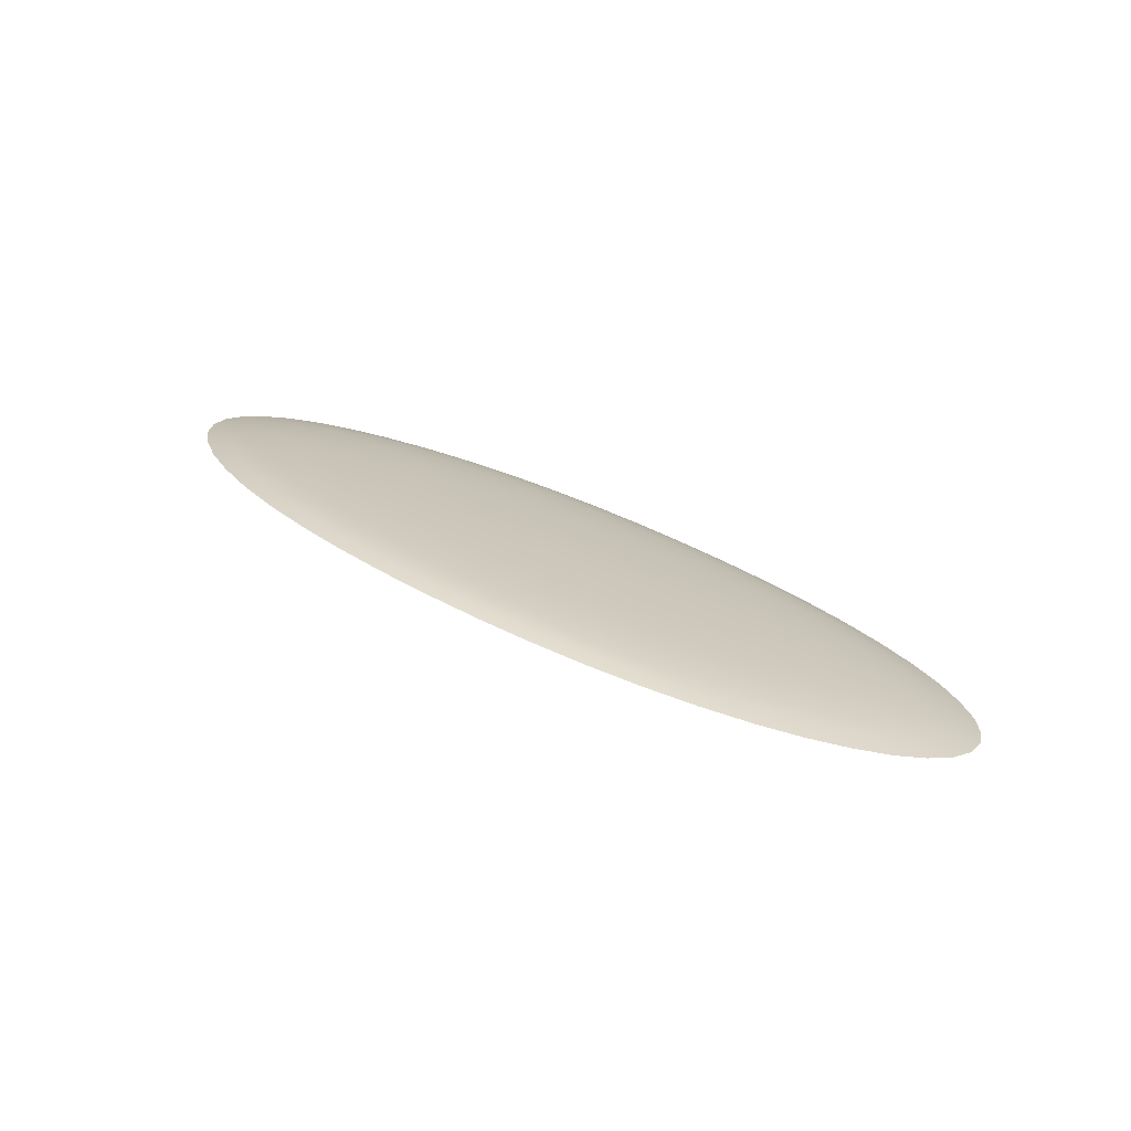
<metadata>
{"format":"obj","ext":"obj","renderer":"f3d","projection":"perspective","resolution":1024,"background":"white","views":[{"elev":36.9,"azim":-142.5,"up":"+Y"}]}
</metadata>
<code>
o model_42
v 38.14 -34.14 102.3
v 37.72 -34.13 102.3
v 38.11 -34.14 102.4
v 37.72 -34.14 102.4
v 37.72 -34.15 102.5
v 37.34 -34.14 102.4
v 37.37 -34.16 102.5
v 37.02 -34.17 102.6
v 37.42 -34.21 102.7
v 37.12 -34.22 102.7
v 37.23 -34.28 102.9
v 36.83 -34.23 102.8
v 36.99 -34.3 103
v 36.76 -34.32 103
v 37.16 -34.37 103.2
v 36.99 -34.39 103.2
v 37.21 -34.46 103.4
v 36.82 -34.41 103.2
v 37.05 -34.47 103.4
v 36.88 -34.47 103.4
v 37.19 -34.53 103.5
v 36.88 -34.5 103.5
v 36.81 -34.53 103.5
v 36.54 -34.46 103.4
v 36.43 -34.5 103.4
v 36.04 -34.46 103.3
v 36.34 -34.53 103.5
v 35.92 -34.51 103.4
v 35.83 -34.56 103.6
v 35.51 -34.49 103.4
v 35.41 -34.55 103.5
v 35.04 -34.56 103.4
v 35.34 -34.62 103.6
v 34.97 -34.64 103.6
v 34.94 -34.71 103.8
v 34.7 -34.66 103.6
v 34.68 -34.75 103.8
v 34.47 -34.78 103.8
v 34.7 -34.83 104
v 34.5 -34.87 104
v 34.59 -34.96 104.2
v 34.79 -34.91 104.2
v 35.04 -34.86 104.1
v 34.97 -34.79 104
v 35.34 -34.75 103.9
v 35.32 -34.68 103.8
v 35.76 -34.66 103.8
v 35.78 -34.61 103.7
v 36.24 -34.61 103.7
v 36.27 -34.57 103.6
v 36.56 -34.58 103.6
v 36.71 -34.56 103.6
v 36.98 -34.6 103.7
v 37.18 -34.57 103.6
v 37.72 -34.63 103.8
v 37.41 -34.53 103.5
v 37.53 -34.49 103.5
v 37.34 -34.44 103.3
v 37.42 -34.41 103.3
v 37.35 -34.36 103.1
v 37.54 -34.35 103.1
v 37.48 -34.27 102.9
v 37.72 -34.27 102.9
v 37.72 -34.2 102.7
v 38.03 -34.21 102.7
v 38.08 -34.16 102.5
v 38.43 -34.17 102.6
v 38.49 -34.15 102.4
v 38.86 -34.18 102.5
v 38.54 -34.15 102.3
v 38.94 -34.18 102.4
v 37.56 -34.43 103.3
v 37.72 -34.43 103.3
v 37.72 -34.35 103.1
v 37.91 -34.35 103.1
v 37.97 -34.27 102.9
v 38.22 -34.28 102.9
v 38.33 -34.22 102.7
v 38.62 -34.23 102.8
v 38.77 -34.19 102.6
v 39.09 -34.22 102.7
v 39.22 -34.21 102.6
v 39.55 -34.25 102.7
v 39.32 -34.21 102.5
v 39.68 -34.26 102.6
v 37.89 -34.43 103.3
v 38.03 -34.41 103.3
v 38.1 -34.36 103.1
v 38.29 -34.37 103.2
v 38.46 -34.3 103
v 38.69 -34.32 103
v 38.91 -34.26 102.8
v 39.17 -34.29 102.9
v 39.39 -34.26 102.8
v 39.67 -34.31 102.9
v 39.86 -34.3 102.8
v 40.13 -34.36 102.9
v 40 -34.31 102.7
v 40.29 -34.38 102.8
v 37.92 -34.49 103.5
v 38.11 -34.44 103.3
v 38.24 -34.46 103.4
v 38.46 -34.39 103.2
v 38.63 -34.41 103.2
v 38.9 -34.35 103.1
v 39.1 -34.38 103.1
v 39.41 -34.34 103
v 39.62 -34.38 103.1
v 39.92 -34.36 103
v 40.13 -34.42 103.1
v 40.35 -34.43 103.1
v 40.53 -34.5 103.2
v 40.53 -34.45 103
v 40.72 -34.53 103.2
v 38.4 -34.47 103.4
v 38.57 -34.47 103.4
v 38.78 -34.43 103.3
v 38.91 -34.46 103.4
v 39.27 -34.42 103.2
v 39.41 -34.46 103.3
v 39.8 -34.44 103.2
v 39.94 -34.49 103.4
v 40.29 -34.49 103.3
v 40.41 -34.56 103.4
v 40.66 -34.58 103.4
v 40.75 -34.66 103.6
v 40.86 -34.61 103.4
v 40.95 -34.69 103.6
v 38.26 -34.53 103.5
v 38.04 -34.53 103.5
v 37.72 -34.51 103.5
v 38.57 -34.5 103.5
v 38.64 -34.53 103.5
v 39.02 -34.5 103.4
v 39.11 -34.53 103.5
v 39.53 -34.51 103.4
v 39.61 -34.56 103.6
v 40.04 -34.55 103.5
v 40.11 -34.62 103.6
v 40.48 -34.64 103.6
v 40.51 -34.71 103.8
v 40.77 -34.75 103.8
v 40.98 -34.78 103.8
v 40.75 -34.83 104
v 40.95 -34.87 104
v 40.86 -34.96 104.2
v 38.27 -34.57 103.6
v 38.47 -34.6 103.7
v 38.74 -34.56 103.6
v 38.89 -34.58 103.6
v 39.18 -34.57 103.6
v 39.21 -34.61 103.7
v 39.66 -34.61 103.7
v 39.68 -34.66 103.8
v 40.13 -34.68 103.8
v 40.11 -34.75 103.9
v 40.48 -34.79 104
v 40.41 -34.86 104.1
v 40.66 -34.91 104.2
v 40.53 -34.99 104.3
v 40.72 -35.04 104.4
v 40.53 -35.12 104.5
v 38.8 -34.61 103.7
v 38.78 -34.64 103.8
v 39.23 -34.65 103.8
v 39.21 -34.69 103.9
v 39.66 -34.72 103.9
v 39.61 -34.77 104
v 40.04 -34.81 104.1
v 39.94 -34.87 104.2
v 40.29 -34.93 104.3
v 40.13 -35 104.4
v 40.35 -35.06 104.5
v 40.13 -35.13 104.6
v 40.29 -35.19 104.7
v 40 -35.25 104.8
v 38.36 -34.64 103.8
v 38.47 -34.68 103.9
v 38.8 -34.68 103.9
v 38.89 -34.71 103.9
v 39.18 -34.73 104
v 39.11 -34.77 104.1
v 39.53 -34.82 104.1
v 39.41 -34.86 104.3
v 39.8 -34.93 104.4
v 39.62 -34.98 104.5
v 39.92 -35.06 104.6
v 39.67 -35.11 104.7
v 39.86 -35.19 104.8
v 39.55 -35.24 104.9
v 39.68 -35.31 105
v 39.32 -35.35 105.1
v 38.74 -34.72 104
v 38.64 -34.75 104
v 39.02 -34.81 104.1
v 38.91 -34.84 104.2
v 39.27 -34.91 104.4
v 39.1 -34.95 104.4
v 39.41 -35.03 104.6
v 39.17 -35.07 104.7
v 39.39 -35.16 104.8
v 39.09 -35.2 104.9
v 39.22 -35.28 105
v 38.86 -35.31 105.1
v 38.94 -35.39 105.2
v 38.54 -35.41 105.2
v 38.27 -34.7 103.9
v 38.26 -34.75 104.1
v 38.57 -34.78 104.1
v 38.57 -34.82 104.2
v 38.78 -34.87 104.3
v 38.63 -34.89 104.3
v 38.9 -34.98 104.5
v 38.69 -35.01 104.6
v 38.91 -35.11 104.8
v 38.62 -35.13 104.8
v 38.77 -35.23 105
v 38.43 -35.25 105
v 38.49 -35.34 105.1
v 38.11 -35.35 105.2
v 38.14 -35.43 105.2
v 37.72 -35.43 105.3
v 38.4 -34.82 104.2
v 38.24 -34.83 104.2
v 38.46 -34.91 104.4
v 38.29 -34.93 104.4
v 38.46 -35.03 104.6
v 38.22 -35.04 104.7
v 38.33 -35.15 104.9
v 38.03 -35.16 104.9
v 38.08 -35.26 105
v 37.72 -35.27 105.1
v 37.72 -35.35 105.2
v 37.34 -35.35 105.2
v 37.31 -35.43 105.2
v 36.91 -35.41 105.2
v 38.04 -34.75 104.1
v 37.92 -34.79 104.1
v 38.11 -34.85 104.3
v 38.03 -34.88 104.3
v 38.1 -34.94 104.5
v 37.91 -34.95 104.5
v 37.97 -35.05 104.7
v 37.72 -35.05 104.7
v 37.72 -35.16 104.9
v 37.42 -35.16 104.9
v 37.37 -35.26 105
v 37.02 -35.25 105
v 36.96 -35.34 105.1
v 36.59 -35.31 105.1
v 36.51 -35.39 105.2
v 36.13 -35.35 105.1
v 37.89 -34.86 104.3
v 37.72 -34.85 104.3
v 37.72 -34.77 104.1
v 37.53 -34.79 104.1
v 37.41 -34.75 104.1
v 37.21 -34.83 104.2
v 37.19 -34.75 104.1
v 37.05 -34.82 104.2
v 36.88 -34.82 104.2
v 36.82 -34.89 104.3
v 36.67 -34.87 104.3
v 36.35 -34.95 104.4
v 36.54 -34.84 104.2
v 36.18 -34.91 104.4
v 36.04 -34.86 104.3
v 35.83 -34.98 104.5
v 35.65 -34.93 104.4
v 35.32 -35 104.4
v 35.51 -34.87 104.2
v 35.16 -34.93 104.3
v 34.92 -34.99 104.3
v 34.73 -35.04 104.4
v 34.92 -35.12 104.5
v 35.1 -35.06 104.5
v 35.32 -35.13 104.6
v 35.53 -35.06 104.6
v 35.78 -35.11 104.7
v 36.04 -35.03 104.6
v 36.28 -35.07 104.7
v 36.55 -34.98 104.5
v 36.76 -35.01 104.6
v 36.99 -34.91 104.4
v 37.16 -34.93 104.4
v 37.34 -34.85 104.3
v 37.42 -34.88 104.3
v 37.56 -34.86 104.3
v 37.54 -34.95 104.5
v 37.72 -34.95 104.5
v 35.16 -35.19 104.7
v 35.45 -35.25 104.8
v 35.59 -35.19 104.8
v 35.9 -35.24 104.9
v 36.05 -35.16 104.8
v 36.36 -35.2 104.9
v 36.54 -35.11 104.8
v 36.83 -35.13 104.8
v 36.99 -35.03 104.6
v 37.23 -35.04 104.7
v 37.35 -34.94 104.5
v 35.77 -35.31 105
v 36.23 -35.28 105
v 36.68 -35.23 105
v 37.12 -35.15 104.9
v 37.48 -35.05 104.7
v 36.65 -34.61 103.7
v 36.67 -34.64 103.8
v 37.09 -34.64 103.8
v 36.98 -34.68 103.9
v 37.18 -34.7 103.9
v 36.81 -34.75 104
v 36.88 -34.78 104.1
v 36.22 -34.65 103.8
v 36.24 -34.69 103.9
v 35.78 -34.72 103.9
v 35.83 -34.77 104
v 35.41 -34.81 104.1
v 36.65 -34.68 103.9
v 36.56 -34.71 103.9
v 36.71 -34.72 104
v 36.34 -34.77 104.1
v 36.43 -34.81 104.1
v 36.27 -34.73 104
v 35.92 -34.82 104.1
v 36.68 -34.19 102.6
v 36.36 -34.22 102.7
v 36.59 -34.18 102.5
v 36.23 -34.21 102.6
v 36.13 -34.21 102.5
v 35.9 -34.25 102.7
v 35.77 -34.26 102.6
v 35.45 -34.31 102.7
v 36.54 -34.26 102.8
v 36.28 -34.29 102.9
v 36.55 -34.35 103.1
v 36.35 -34.38 103.1
v 36.67 -34.43 103.3
v 36.18 -34.42 103.2
v 35.83 -34.38 103.1
v 35.65 -34.44 103.2
v 35.32 -34.42 103.1
v 35.16 -34.49 103.3
v 34.92 -34.5 103.2
v 34.79 -34.58 103.4
v 34.59 -34.61 103.4
v 34.5 -34.69 103.6
v 36.04 -34.34 103
v 35.78 -34.31 102.9
v 36.05 -34.26 102.8
v 35.53 -34.36 103
v 35.32 -34.36 102.9
v 35.1 -34.43 103.1
v 34.92 -34.45 103
v 34.73 -34.53 103.2
v 35.59 -34.3 102.8
v 35.16 -34.38 102.8
v 36.96 -34.15 102.4
v 36.91 -34.15 102.3
v 37.31 -34.14 102.3
v 36.51 -34.18 102.4
f 1 2 3
f 2 4 3
f 3 4 5
f 4 6 5
f 5 6 7
f 6 8 7
f 7 8 9
f 8 10 9
f 9 10 11
f 10 12 11
f 11 12 13
f 12 14 13
f 13 14 15
f 14 16 15
f 15 16 17
f 16 18 17
f 17 18 19
f 18 20 19
f 19 20 21
f 20 22 21
f 21 22 23
f 22 24 23
f 23 24 25
f 24 26 25
f 25 26 27
f 26 28 27
f 27 28 29
f 28 30 29
f 29 30 31
f 30 32 31
f 31 32 33
f 32 34 33
f 33 34 35
f 34 36 35
f 35 36 37
f 36 38 37
f 37 38 39
f 38 40 39
f 39 40 41
f 40 41 41
f 41 41 41
f 41 42 41
f 41 42 39
f 42 43 39
f 39 43 44
f 43 45 44
f 44 45 35
f 45 46 35
f 35 46 33
f 46 47 33
f 33 47 48
f 47 49 48
f 48 49 29
f 49 50 29
f 29 50 27
f 50 51 27
f 27 51 52
f 51 53 52
f 52 53 23
f 53 54 23
f 23 54 21
f 54 55 21
f 21 55 56
f 55 57 56
f 56 57 17
f 57 58 17
f 17 58 15
f 58 59 15
f 15 59 60
f 59 61 60
f 60 61 11
f 61 62 11
f 11 62 9
f 62 63 9
f 9 63 64
f 63 65 64
f 64 65 5
f 65 66 5
f 5 66 3
f 66 67 3
f 3 67 68
f 67 69 68
f 68 69 70
f 69 71 70
f 70 71 71
f 71 58 71
f 71 58 58
f 58 57 58
f 58 57 59
f 57 72 59
f 59 72 61
f 72 73 61
f 61 73 74
f 73 75 74
f 74 75 63
f 75 76 63
f 63 76 65
f 76 77 65
f 65 77 78
f 77 79 78
f 78 79 67
f 79 80 67
f 67 80 69
f 80 81 69
f 69 81 82
f 81 83 82
f 82 83 84
f 83 85 84
f 84 85 85
f 85 73 85
f 85 73 73
f 73 86 73
f 73 86 75
f 86 87 75
f 75 87 88
f 87 89 88
f 88 89 77
f 89 90 77
f 77 90 79
f 90 91 79
f 79 91 92
f 91 93 92
f 92 93 81
f 93 94 81
f 81 94 83
f 94 95 83
f 83 95 96
f 95 97 96
f 96 97 98
f 97 99 98
f 98 99 99
f 99 86 99
f 99 86 86
f 86 100 86
f 86 100 87
f 100 101 87
f 87 101 89
f 101 102 89
f 89 102 103
f 102 104 103
f 103 104 91
f 104 105 91
f 91 105 93
f 105 106 93
f 93 106 107
f 106 108 107
f 107 108 95
f 108 109 95
f 95 109 97
f 109 110 97
f 97 110 111
f 110 112 111
f 111 112 113
f 112 114 113
f 113 114 114
f 114 102 114
f 114 102 102
f 102 115 102
f 102 115 104
f 115 116 104
f 104 116 117
f 116 118 117
f 117 118 106
f 118 119 106
f 106 119 108
f 119 120 108
f 108 120 121
f 120 122 121
f 121 122 110
f 122 123 110
f 110 123 112
f 123 124 112
f 112 124 125
f 124 126 125
f 125 126 127
f 126 128 127
f 127 128 128
f 128 116 128
f 128 116 116
f 116 115 116
f 116 115 129
f 115 102 129
f 129 102 130
f 102 100 130
f 130 100 55
f 100 131 55
f 55 131 57
f 131 73 57
f 57 73 72
f 73 72 72
f 72 72 116
f 72 116 116
f 116 116 116
f 116 129 116
f 116 129 132
f 129 133 132
f 132 133 118
f 133 134 118
f 118 134 120
f 134 135 120
f 120 135 136
f 135 137 136
f 136 137 122
f 137 138 122
f 122 138 124
f 138 139 124
f 124 139 140
f 139 141 140
f 140 141 126
f 141 142 126
f 126 142 143
f 142 144 143
f 143 144 145
f 144 146 145
f 145 146 146
f 146 129 146
f 146 129 129
f 129 147 129
f 129 147 133
f 147 148 133
f 133 148 149
f 148 150 149
f 149 150 135
f 150 151 135
f 135 151 137
f 151 152 137
f 137 152 153
f 152 154 153
f 153 154 139
f 154 155 139
f 139 155 141
f 155 156 141
f 141 156 157
f 156 158 157
f 157 158 144
f 158 159 144
f 144 159 146
f 159 160 146
f 146 160 161
f 160 162 161
f 161 162 162
f 162 150 162
f 162 150 150
f 150 148 150
f 150 148 163
f 148 164 163
f 163 164 152
f 164 165 152
f 152 165 154
f 165 166 154
f 154 166 167
f 166 168 167
f 167 168 156
f 168 169 156
f 156 169 158
f 169 170 158
f 158 170 171
f 170 172 171
f 171 172 160
f 172 173 160
f 160 173 162
f 173 174 162
f 162 174 175
f 174 176 175
f 175 176 176
f 176 148 176
f 176 148 148
f 148 177 148
f 148 177 164
f 177 178 164
f 164 178 179
f 178 180 179
f 179 180 166
f 180 181 166
f 166 181 168
f 181 182 168
f 168 182 183
f 182 184 183
f 183 184 170
f 184 185 170
f 170 185 172
f 185 186 172
f 172 186 187
f 186 188 187
f 187 188 174
f 188 189 174
f 174 189 176
f 189 190 176
f 176 190 191
f 190 192 191
f 191 192 192
f 192 180 192
f 192 180 180
f 180 178 180
f 180 178 193
f 178 194 193
f 193 194 182
f 194 195 182
f 182 195 184
f 195 196 184
f 184 196 197
f 196 198 197
f 197 198 186
f 198 199 186
f 186 199 188
f 199 200 188
f 188 200 201
f 200 202 201
f 201 202 190
f 202 203 190
f 190 203 192
f 203 204 192
f 192 204 205
f 204 206 205
f 205 206 206
f 206 178 206
f 206 178 178
f 178 207 178
f 178 207 194
f 207 208 194
f 194 208 209
f 208 210 209
f 209 210 196
f 210 211 196
f 196 211 198
f 211 212 198
f 198 212 213
f 212 214 213
f 213 214 200
f 214 215 200
f 200 215 202
f 215 216 202
f 202 216 217
f 216 218 217
f 217 218 204
f 218 219 204
f 204 219 206
f 219 220 206
f 206 220 221
f 220 222 221
f 221 222 222
f 222 210 222
f 222 210 210
f 210 208 210
f 210 208 223
f 208 224 223
f 223 224 212
f 224 225 212
f 212 225 214
f 225 226 214
f 214 226 227
f 226 228 227
f 227 228 216
f 228 229 216
f 216 229 218
f 229 230 218
f 218 230 231
f 230 232 231
f 231 232 220
f 232 233 220
f 220 233 222
f 233 234 222
f 222 234 235
f 234 236 235
f 235 236 236
f 236 208 236
f 236 208 208
f 208 237 208
f 208 237 224
f 237 238 224
f 224 238 239
f 238 240 239
f 239 240 226
f 240 241 226
f 226 241 228
f 241 242 228
f 228 242 243
f 242 244 243
f 243 244 230
f 244 245 230
f 230 245 232
f 245 246 232
f 232 246 247
f 246 248 247
f 247 248 234
f 248 249 234
f 234 249 236
f 249 250 236
f 236 250 251
f 250 252 251
f 251 252 252
f 252 241 252
f 252 241 241
f 241 240 241
f 241 240 242
f 240 253 242
f 242 253 254
f 253 238 254
f 254 238 255
f 238 55 255
f 255 55 256
f 55 257 256
f 256 257 258
f 257 259 258
f 258 259 260
f 259 261 260
f 260 261 262
f 261 263 262
f 262 263 264
f 263 265 264
f 264 265 266
f 265 267 266
f 266 267 268
f 267 269 268
f 268 269 270
f 269 271 270
f 270 271 272
f 271 43 272
f 272 43 273
f 43 42 273
f 273 42 41
f 42 41 41
f 41 41 41
f 41 274 41
f 41 274 273
f 274 275 273
f 273 275 276
f 275 277 276
f 276 277 270
f 277 278 270
f 270 278 268
f 278 279 268
f 268 279 280
f 279 281 280
f 280 281 264
f 281 282 264
f 264 282 262
f 282 283 262
f 262 283 284
f 283 285 284
f 284 285 258
f 285 286 258
f 258 286 256
f 286 287 256
f 256 287 288
f 287 289 288
f 288 289 254
f 289 290 254
f 254 290 242
f 290 244 242
f 242 244 244
f 244 275 244
f 244 275 275
f 275 291 275
f 275 291 277
f 291 292 277
f 277 292 293
f 292 294 293
f 293 294 279
f 294 295 279
f 279 295 281
f 295 296 281
f 281 296 297
f 296 298 297
f 297 298 283
f 298 299 283
f 283 299 285
f 299 300 285
f 285 300 301
f 300 289 301
f 301 289 287
f 289 287 287
f 287 287 292
f 287 292 292
f 292 292 292
f 292 302 292
f 292 302 294
f 302 252 294
f 294 252 303
f 252 250 303
f 303 250 296
f 250 304 296
f 296 304 298
f 304 248 298
f 298 248 305
f 248 246 305
f 305 246 300
f 246 306 300
f 300 306 289
f 306 244 289
f 289 244 290
f 244 290 290
f 290 290 306
f 290 306 306
f 306 306 306
f 306 246 306
f 306 246 244
f 246 245 244
f 244 245 245
f 245 25 245
f 245 25 25
f 25 27 25
f 25 27 23
f 27 52 23
f 23 52 52
f 52 50 52
f 52 50 50
f 50 49 50
f 50 49 51
f 49 307 51
f 51 307 53
f 307 308 53
f 53 308 309
f 308 310 309
f 309 310 55
f 310 311 55
f 55 311 259
f 311 312 259
f 259 312 313
f 312 265 313
f 313 265 261
f 265 263 261
f 261 263 263
f 263 307 263
f 263 307 307
f 307 49 307
f 307 49 308
f 49 314 308
f 308 314 315
f 314 47 315
f 315 47 316
f 47 45 316
f 316 45 317
f 45 318 317
f 317 318 271
f 318 43 271
f 271 43 43
f 43 308 43
f 43 308 308
f 308 315 308
f 308 315 319
f 315 320 319
f 319 320 310
f 320 321 310
f 310 321 312
f 321 322 312
f 312 322 323
f 322 267 323
f 323 267 265
f 267 265 265
f 265 265 320
f 265 320 320
f 320 320 320
f 320 315 320
f 320 315 324
f 315 317 324
f 324 317 322
f 317 325 322
f 322 325 267
f 325 271 267
f 267 271 269
f 271 269 269
f 269 269 324
f 269 324 324
f 324 324 324
f 324 322 324
f 324 322 320
f 322 321 320
f 320 321 321
f 321 111 321
f 321 111 111
f 111 113 111
f 111 113 97
f 113 99 97
f 97 99 99
f 99 288 99
f 99 288 288
f 288 254 288
f 288 254 256
f 254 255 256
f 256 255 255
f 255 187 255
f 255 187 187
f 187 174 187
f 187 174 172
f 174 173 172
f 172 173 173
f 173 199 173
f 173 199 199
f 199 198 199
f 199 198 200
f 198 213 200
f 200 213 213
f 213 286 213
f 213 286 286
f 286 285 286
f 286 285 287
f 285 301 287
f 287 301 301
f 301 117 301
f 301 117 117
f 117 106 117
f 117 106 104
f 106 105 104
f 104 105 105
f 105 149 105
f 105 149 149
f 149 135 149
f 149 135 133
f 135 134 133
f 133 134 134
f 134 215 134
f 134 215 215
f 215 214 215
f 215 214 216
f 214 227 216
f 216 227 227
f 227 68 227
f 227 68 68
f 68 70 68
f 68 70 3
f 70 1 3
f 3 1 1
f 1 309 1
f 1 309 309
f 309 55 309
f 309 55 53
f 55 54 53
f 53 54 54
f 54 185 54
f 54 185 185
f 185 184 185
f 185 184 186
f 184 197 186
f 186 197 197
f 197 183 197
f 197 183 183
f 183 170 183
f 183 170 168
f 170 169 168
f 168 169 169
f 169 10 169
f 169 10 10
f 10 8 10
f 10 8 12
f 8 326 12
f 12 326 327
f 326 328 327
f 327 328 329
f 328 330 329
f 329 330 331
f 330 332 331
f 331 332 333
f 332 333 333
f 333 333 12
f 333 12 12
f 12 12 12
f 12 327 12
f 12 327 334
f 327 335 334
f 334 335 14
f 335 336 14
f 14 336 18
f 336 337 18
f 18 337 338
f 337 24 338
f 338 24 20
f 24 22 20
f 20 22 22
f 22 24 22
f 22 24 24
f 24 337 24
f 24 337 339
f 337 340 339
f 339 340 26
f 340 341 26
f 26 341 30
f 341 342 30
f 30 342 343
f 342 344 343
f 343 344 32
f 344 345 32
f 32 345 36
f 345 346 36
f 36 346 347
f 346 347 347
f 347 347 340
f 347 340 340
f 340 340 340
f 340 337 340
f 340 337 348
f 337 335 348
f 348 335 349
f 335 350 349
f 349 350 331
f 350 327 331
f 331 327 329
f 327 329 329
f 329 329 348
f 329 348 348
f 348 348 348
f 348 349 348
f 348 349 340
f 349 351 340
f 340 351 342
f 351 352 342
f 342 352 353
f 352 354 353
f 353 354 344
f 354 355 344
f 344 355 346
f 355 346 346
f 346 346 351
f 346 351 351
f 351 351 351
f 351 349 351
f 351 349 352
f 349 356 352
f 352 356 333
f 356 331 333
f 333 331 331
f 331 333 331
f 331 333 333
f 333 357 333
f 333 357 352
f 357 354 352
f 352 354 354
f 354 171 354
f 354 171 171
f 171 160 171
f 171 160 158
f 160 159 158
f 158 159 159
f 159 181 159
f 159 181 181
f 181 180 181
f 181 180 182
f 180 193 182
f 182 193 193
f 193 167 193
f 193 167 167
f 167 156 167
f 167 156 154
f 156 155 154
f 154 155 155
f 155 299 155
f 155 299 299
f 299 298 299
f 299 298 300
f 298 305 300
f 300 305 305
f 305 90 305
f 305 90 90
f 90 89 90
f 90 89 91
f 89 103 91
f 91 103 103
f 103 295 103
f 103 295 295
f 295 294 295
f 295 294 296
f 294 303 296
f 296 303 303
f 303 282 303
f 303 282 282
f 282 281 282
f 282 281 283
f 281 297 283
f 283 297 297
f 297 249 297
f 297 249 249
f 249 248 249
f 249 248 250
f 248 304 250
f 250 304 304
f 304 223 304
f 304 223 223
f 223 212 223
f 223 212 210
f 212 211 210
f 210 211 211
f 211 203 211
f 211 203 203
f 203 202 203
f 203 202 204
f 202 217 204
f 204 217 217
f 217 85 217
f 217 85 85
f 85 83 85
f 85 83 98
f 83 96 98
f 98 96 96
f 96 233 96
f 96 233 233
f 233 232 233
f 233 232 234
f 232 247 234
f 234 247 247
f 247 37 247
f 247 37 37
f 37 39 37
f 37 39 35
f 39 44 35
f 35 44 44
f 44 239 44
f 44 239 239
f 239 226 239
f 239 226 224
f 226 225 224
f 224 225 225
f 225 326 225
f 225 326 326
f 326 8 326
f 326 8 328
f 8 358 328
f 328 358 359
f 358 6 359
f 359 6 360
f 6 2 360
f 360 2 2
f 2 359 2
f 2 359 359
f 359 361 359
f 359 361 328
f 361 330 328
f 328 330 330
f 330 114 330
f 330 114 114
f 114 112 114
f 114 112 127
f 112 125 127
f 127 125 125
f 125 19 125
f 125 19 19
f 19 21 19
f 19 21 17
f 21 56 17
f 17 56 56
f 56 243 56
f 56 243 243
f 243 230 243
f 243 230 228
f 230 229 228
f 228 229 229
f 229 121 229
f 229 121 121
f 121 110 121
f 121 110 108
f 110 109 108
f 108 109 109
f 109 284 109
f 109 284 284
f 284 258 284
f 284 258 262
f 258 260 262
f 262 260 260
f 260 60 260
f 260 60 60
f 60 11 60
f 60 11 15
f 11 13 15
f 15 13 13
f 13 80 13
f 13 80 80
f 80 79 80
f 80 79 81
f 79 92 81
f 81 92 92
f 92 76 92
f 92 76 76
f 76 75 76
f 76 75 77
f 75 88 77
f 77 88 88
f 88 62 88
f 88 62 62
f 62 61 62
f 62 61 63
f 61 74 63
f 63 74 74
f 74 7 74
f 74 7 7
f 7 9 7
f 7 9 5
f 9 64 5
f 5 64 64
f 64 231 64
f 64 231 231
f 231 220 231
f 231 220 218
f 220 219 218
f 218 219 219
f 219 48 219
f 219 48 48
f 48 29 48
f 48 29 33
f 29 31 33
f 33 31 31
f 31 165 31
f 31 165 165
f 165 164 165
f 165 164 166
f 164 179 166
f 166 179 179
f 179 272 179
f 179 272 272
f 272 273 272
f 272 273 270
f 273 276 270
f 270 276 276
f 276 163 276
f 276 163 163
f 163 152 163
f 163 152 150
f 152 151 150
f 150 151 151
f 151 107 151
f 151 107 107
f 107 95 107
f 107 95 93
f 95 94 93
f 93 94 94
f 94 130 94
f 94 130 130
f 130 55 130
f 130 55 129
f 55 147 129
f 129 147 147
f 147 55 147
f 147 55 148
f 55 177 148
f 148 177 177
f 177 55 177
f 177 55 178
f 55 207 178
f 178 207 207
f 207 55 207
f 207 55 208
f 55 237 208
f 208 237 237
f 237 201 237
f 237 201 201
f 201 190 201
f 201 190 188
f 190 189 188
f 188 189 189
f 189 157 189
f 189 157 157
f 157 144 157
f 157 144 141
f 144 142 141
f 141 142 142
f 142 131 142
f 142 131 131
f 131 100 131
f 131 100 73
f 100 86 73
f 73 86 86
f 86 266 86
f 86 266 266
f 266 268 266
f 266 268 264
f 268 280 264
f 264 280 280
f 280 278 280
f 280 278 278
f 278 277 278
f 278 277 279
f 277 293 279
f 279 293 293
f 293 138 293
f 293 138 138
f 138 137 138
f 138 137 139
f 137 153 139
f 139 153 153
f 153 82 153
f 153 82 82
f 82 84 82
f 82 84 69
f 84 71 69
f 69 71 71
f 71 209 71
f 71 209 209
f 209 196 209
f 209 196 194
f 196 195 194
f 194 195 195
f 195 66 195
f 195 66 66
f 66 65 66
f 66 65 67
f 65 78 67
f 124 140 126
f 143 128 126
f 8 6 358
f 2 6 4
f 349 331 356
f 346 345 344
f 342 353 344
f 38 36 347
f 32 36 34
f 120 136 122
f 124 123 122
f 14 12 334
f 337 336 335
f 327 350 335
f 342 341 340
f 32 30 343
f 26 30 28
f 43 318 45
f 47 46 45
f 317 271 325
f 116 132 118
f 120 119 118
f 20 18 338
f 14 18 16
f 26 24 339
f 47 314 49
f 317 315 316
f 312 323 265
f 102 101 100
f 55 238 237
f 240 238 253
f 312 311 310
f 308 319 310
f 261 259 313
f 55 259 257

</code>
